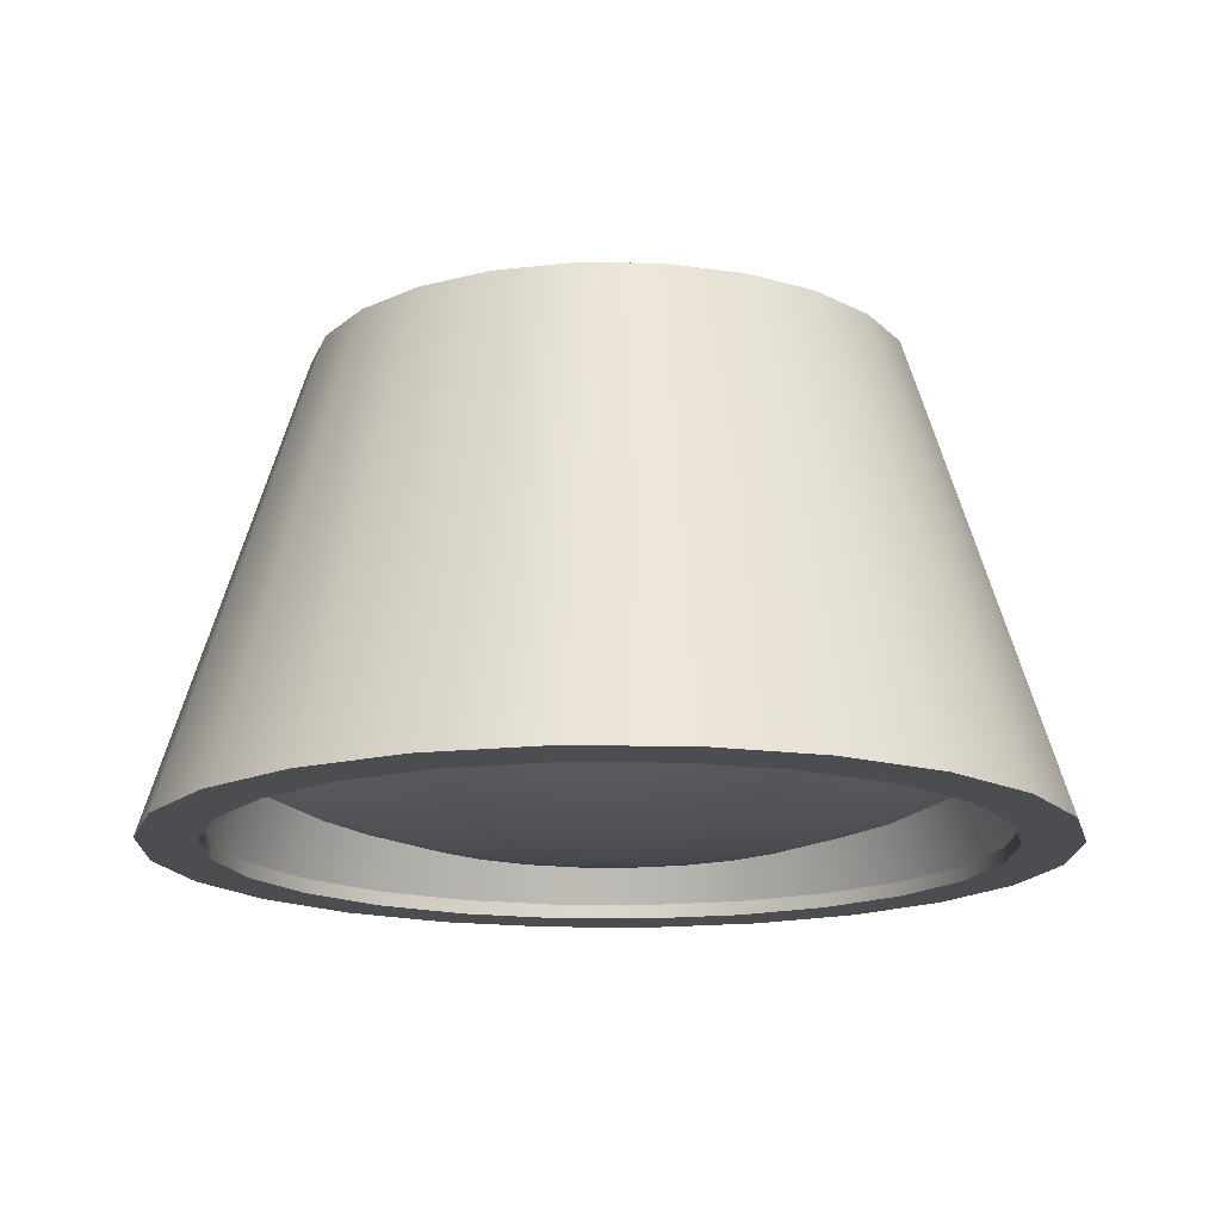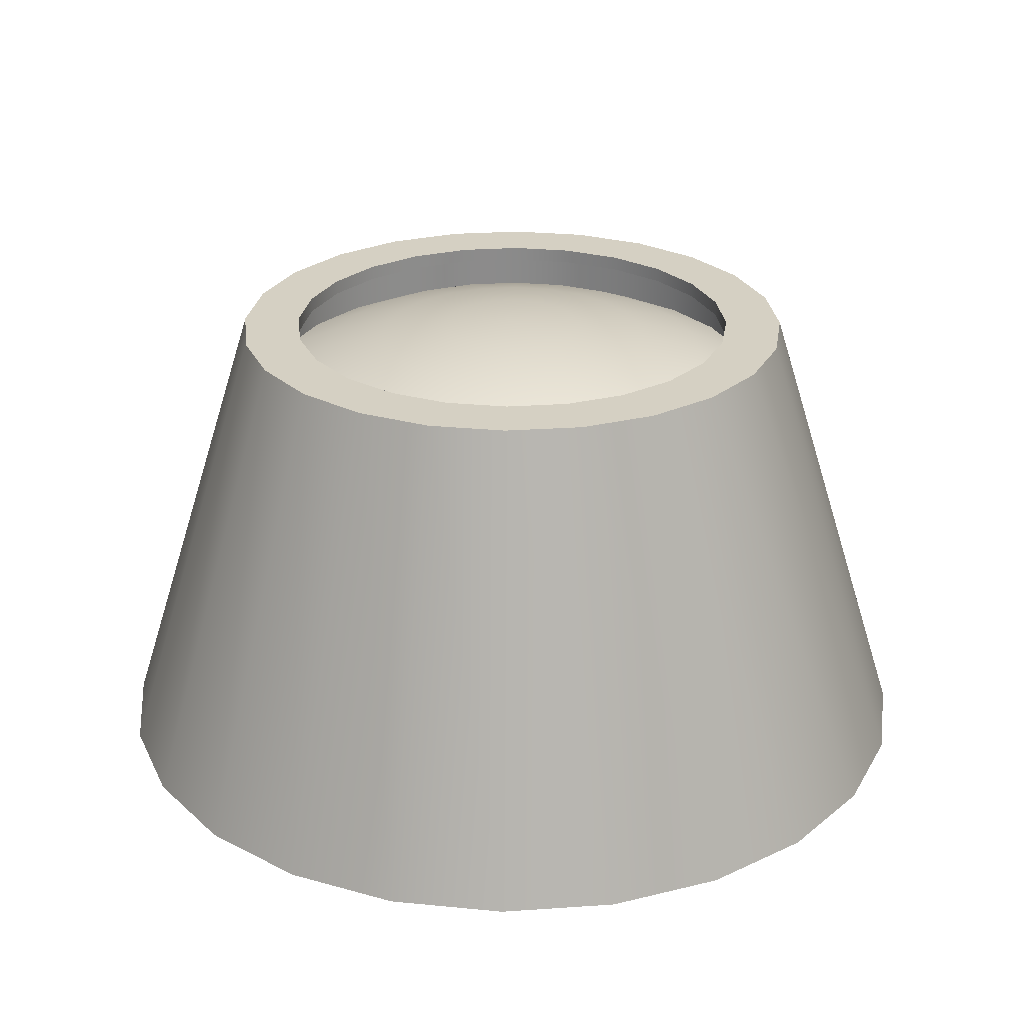
<metadata>
{"format":"obj","ext":"obj","renderer":"f3d","projection":"perspective","resolution":1024,"background":"white","views":[{"elev":-16.0,"azim":111.0,"up":"+Y"},{"elev":26.4,"azim":-133.7,"up":"+Y"}]}
</metadata>
<code>
o tantares_lv_fuel_tank_s1p5_s1_1
v 0.625 0.5 7.825e-18
v 0.6037 0.5 0.1618
v 0.5413 0.5 0.3125
v 0.4419 0.5 0.4419
v 0.3125 0.5 0.5413
v 0.1618 0.5 0.6037
v -4.52e-18 0.5 0.625
v -0.1618 0.5 0.6037
v -0.3125 0.5 0.5413
v -0.4419 0.5 0.4419
v -0.5413 0.5 0.3125
v -0.6037 0.5 0.1618
v -0.625 0.5 8.437e-17
v -0.6037 0.5 -0.1618
v -0.5413 0.5 -0.3125
v -0.4419 0.5 -0.4419
v -0.3125 0.5 -0.5413
v -0.1618 0.5 -0.6037
v -1.576e-16 0.5 -0.625
v 0.1618 0.5 -0.6037
v 0.3125 0.5 -0.5413
v 0.4419 0.5 -0.4419
v 0.5413 0.5 -0.3125
v 0.6037 0.5 -0.1618
v 0.9375 -0.5 -2.096e-18
v 0.9056 -0.5 0.2426
v 0.8119 -0.5 0.4688
v 0.6629 -0.5 0.6629
v 0.4688 -0.5 0.8119
v 0.2426 -0.5 0.9056
v 4.873e-17 -0.5 0.9375
v -0.2426 -0.5 0.9056
v -0.4688 -0.5 0.8119
v -0.6629 -0.5 0.6629
v -0.8119 -0.5 0.4688
v -0.9056 -0.5 0.2426
v -0.9375 -0.5 1.127e-16
v -0.9056 -0.5 -0.2426
v -0.8119 -0.5 -0.4688
v -0.6629 -0.5 -0.6629
v -0.4688 -0.5 -0.8119
v -0.2426 -0.5 -0.9056
v -1.809e-16 -0.5 -0.9375
v 0.2426 -0.5 -0.9056
v 0.4688 -0.5 -0.8119
v 0.6629 -0.5 -0.6629
v 0.8119 -0.5 -0.4688
v 0.9056 -0.5 -0.2426
v 0.9375 -0.5 -2.096e-18
v 0.9056 -0.5 0.2426
v 0.8119 -0.5 0.4688
v 0.6629 -0.5 0.6629
v 0.4688 -0.5 0.8119
v 0.2426 -0.5 0.9056
v 4.873e-17 -0.5 0.9375
v -0.2426 -0.5 0.9056
v -0.4688 -0.5 0.8119
v -0.6629 -0.5 0.6629
v -0.8119 -0.5 0.4688
v -0.9056 -0.5 0.2426
v -0.9375 -0.5 1.127e-16
v -0.9056 -0.5 -0.2426
v -0.8119 -0.5 -0.4688
v -0.6629 -0.5 -0.6629
v -0.4688 -0.5 -0.8119
v -0.2426 -0.5 -0.9056
v -1.809e-16 -0.5 -0.9375
v 0.2426 -0.5 -0.9056
v 0.4688 -0.5 -0.8119
v 0.6629 -0.5 -0.6629
v 0.8119 -0.5 -0.4688
v 0.9056 -0.5 -0.2426
v 0.7848 -0.5 0.2103
v 0.8125 -0.5 -4.284e-18
v 0.7848 -0.5 -0.2103
v 0.7036 -0.5 -0.4062
v 0.5745 -0.5 -0.5745
v 0.4062 -0.5 -0.7036
v 0.2103 -0.5 -0.7848
v -1.629e-16 -0.5 -0.8125
v -0.2103 -0.5 -0.7848
v -0.4062 -0.5 -0.7036
v -0.5745 -0.5 -0.5745
v -0.7036 -0.5 -0.4062
v -0.7848 -0.5 -0.2103
v -0.8125 -0.5 9.522e-17
v -0.7848 -0.5 0.2103
v -0.7036 -0.5 0.4062
v -0.5745 -0.5 0.5745
v -0.4062 -0.5 0.7036
v -0.2103 -0.5 0.7848
v 3.607e-17 -0.5 0.8125
v 0.2103 -0.5 0.7848
v 0.4062 -0.5 0.7036
v 0.5745 -0.5 0.5745
v 0.7036 -0.5 0.4062
v 0.7848 -0.4688 0.2103
v 0.8125 -0.4688 -3.438e-18
v 0.7848 -0.4688 -0.2103
v 0.7036 -0.4688 -0.4062
v 0.5745 -0.4688 -0.5745
v 0.4062 -0.4688 -0.7036
v 0.2103 -0.4688 -0.7848
v -1.629e-16 -0.4688 -0.8125
v -0.2103 -0.4688 -0.7848
v -0.4062 -0.4688 -0.7036
v -0.5745 -0.4688 -0.5745
v -0.7036 -0.4688 -0.4062
v -0.7848 -0.4688 -0.2103
v -0.8125 -0.4688 9.606e-17
v -0.7848 -0.4688 0.2103
v -0.7036 -0.4688 0.4062
v -0.5745 -0.4688 0.5745
v -0.4062 -0.4688 0.7036
v -0.2103 -0.4688 0.7848
v 3.607e-17 -0.4688 0.8125
v 0.2103 -0.4688 0.7848
v 0.4062 -0.4688 0.7036
v 0.5745 -0.4688 0.5745
v 0.7036 -0.4688 0.4062
v 0.8452 -0.4688 0.2265
v 0.875 -0.4688 -3.791e-18
v 0.8452 -0.4688 -0.2265
v 0.7578 -0.4688 -0.4375
v 0.6187 -0.4688 -0.6187
v 0.4375 -0.4688 -0.7578
v 0.2265 -0.4688 -0.8452
v -1.705e-16 -0.4688 -0.875
v -0.2265 -0.4688 -0.8452
v -0.4375 -0.4688 -0.7578
v -0.6187 -0.4688 -0.6187
v -0.7578 -0.4688 -0.4375
v -0.8452 -0.4688 -0.2265
v -0.875 -0.4688 1.034e-16
v -0.8452 -0.4688 0.2265
v -0.7578 -0.4688 0.4375
v -0.6187 -0.4688 0.6187
v -0.4375 -0.4688 0.7578
v -0.2265 -0.4688 0.8452
v 4.382e-17 -0.4688 0.875
v 0.2265 -0.4688 0.8452
v 0.4375 -0.4688 0.7578
v 0.6187 -0.4688 0.6187
v 0.7578 -0.4688 0.4375
v 0.2242 -0.4877 1.222e-16
v 0.2165 -0.4877 0.05802
v 0.1941 -0.4877 0.1121
v 0.1585 -0.4877 0.1585
v 0.1121 -0.4877 0.1941
v 0.05802 -0.4877 0.2165
v 2.617e-16 -0.4877 0.2242
v -0.05802 -0.4877 0.2165
v -0.1121 -0.4877 0.1941
v -0.1585 -0.4877 0.1585
v -0.1941 -0.4877 0.1121
v -0.2165 -0.4877 0.05802
v -0.2242 -0.4877 6.033e-16
v -0.2165 -0.4877 -0.05802
v -0.1941 -0.4877 -0.1121
v -0.1585 -0.4877 -0.1585
v -0.1121 -0.4877 -0.1941
v -0.05802 -0.4877 -0.2165
v -2.469e-16 -0.4877 -0.2242
v 0.05802 -0.4877 -0.2165
v 0.1121 -0.4877 -0.1941
v 0.1585 -0.4877 -0.1585
v 0.1941 -0.4877 -0.1121
v 0.2165 -0.4877 -0.05802
v 0.4397 -0.4513 -1.644e-16
v 0.4247 -0.4513 0.1138
v 0.3808 -0.4513 0.2199
v 0.3109 -0.4513 0.3109
v 0.2199 -0.4513 0.3808
v 0.1138 -0.4513 0.4247
v 4.93e-16 -0.4513 0.4397
v -0.1138 -0.4513 0.4247
v -0.2199 -0.4513 0.3808
v -0.3109 -0.4513 0.3109
v -0.3808 -0.4513 0.2199
v -0.4247 -0.4513 0.1138
v -0.4397 -0.4513 7.793e-16
v -0.4247 -0.4513 -0.1138
v -0.3808 -0.4513 -0.2199
v -0.3109 -0.4513 -0.3109
v -0.2199 -0.4513 -0.3808
v -0.1138 -0.4513 -0.4247
v -5.046e-16 -0.4513 -0.4397
v 0.1138 -0.4513 -0.4247
v 0.2199 -0.4513 -0.3808
v 0.3109 -0.4513 -0.3109
v 0.3808 -0.4513 -0.2199
v 0.4247 -0.4513 -0.1138
v 0.6384 -0.3921 -4.766e-16
v 0.6166 -0.3921 0.1652
v 0.5529 -0.3921 0.3192
v 0.4514 -0.3921 0.4514
v 0.3192 -0.3921 0.5529
v 0.1652 -0.3921 0.6166
v 7.062e-16 -0.3921 0.6384
v -0.1652 -0.3921 0.6166
v -0.3192 -0.3921 0.5529
v -0.4514 -0.3921 0.4514
v -0.5529 -0.3921 0.3192
v -0.6166 -0.3921 0.1652
v -0.6384 -0.3921 8.935e-16
v -0.6166 -0.3921 -0.1652
v -0.5529 -0.3921 -0.3192
v -0.4514 -0.3921 -0.4514
v -0.3192 -0.3921 -0.5529
v -0.1652 -0.3921 -0.6166
v -7.421e-16 -0.3921 -0.6384
v 0.1652 -0.3921 -0.6166
v 0.3192 -0.3921 -0.5529
v 0.4514 -0.3921 -0.4514
v 0.5529 -0.3921 -0.3192
v 0.6166 -0.3921 -0.1652
v 0.8125 -0.3125 -4.906e-16
v 0.7848 -0.3125 0.2103
v 0.7036 -0.3125 0.4062
v 0.5745 -0.3125 0.5745
v 0.4062 -0.3125 0.7036
v 0.2103 -0.3125 0.7848
v 5.713e-16 -0.3125 0.8125
v -0.2103 -0.3125 0.7848
v -0.4062 -0.3125 0.7036
v -0.5745 -0.3125 0.5745
v -0.7036 -0.3125 0.4062
v -0.7848 -0.3125 0.2103
v -0.8125 -0.3125 6.206e-16
v -0.7848 -0.3125 -0.2103
v -0.7036 -0.3125 -0.4062
v -0.5745 -0.3125 -0.5745
v -0.4062 -0.3125 -0.7036
v -0.2103 -0.3125 -0.7848
v -6.394e-16 -0.3125 -0.8125
v 0.2103 -0.3125 -0.7848
v 0.4062 -0.3125 -0.7036
v 0.5745 -0.3125 -0.5745
v 0.7036 -0.3125 -0.4062
v 0.7848 -0.3125 -0.2103
v 2.115e-17 -0.5 3.721e-16
v 0.625 0.5 7.825e-18
v 0.6037 0.5 0.1618
v 0.5413 0.5 0.3125
v 0.4419 0.5 0.4419
v 0.3125 0.5 0.5413
v 0.1618 0.5 0.6037
v -4.52e-18 0.5 0.625
v -0.1618 0.5 0.6037
v -0.3125 0.5 0.5413
v -0.4419 0.5 0.4419
v -0.5413 0.5 0.3125
v -0.6037 0.5 0.1618
v -0.625 0.5 8.437e-17
v -0.6037 0.5 -0.1618
v -0.5413 0.5 -0.3125
v -0.4419 0.5 -0.4419
v -0.3125 0.5 -0.5413
v -0.1618 0.5 -0.6037
v -1.576e-16 0.5 -0.625
v 0.1618 0.5 -0.6037
v 0.3125 0.5 -0.5413
v 0.4419 0.5 -0.4419
v 0.5413 0.5 -0.3125
v 0.6037 0.5 -0.1618
v 0.483 0.5 0.1294
v 0.5 0.5 -2.191e-18
v 0.483 0.5 -0.1294
v 0.433 0.5 -0.25
v 0.3536 0.5 -0.3536
v 0.25 0.5 -0.433
v 0.1294 0.5 -0.483
v -1.252e-16 0.5 -0.5
v -0.1294 0.5 -0.483
v -0.25 0.5 -0.433
v -0.3536 0.5 -0.3536
v -0.433 0.5 -0.25
v -0.483 0.5 -0.1294
v -0.5 0.5 5.904e-17
v -0.483 0.5 0.1294
v -0.433 0.5 0.25
v -0.3536 0.5 0.3536
v -0.25 0.5 0.433
v -0.1294 0.5 0.483
v -2.714e-18 0.5 0.5
v 0.1294 0.5 0.483
v 0.25 0.5 0.433
v 0.3536 0.5 0.3536
v 0.433 0.5 0.25
v 0.483 0.4688 0.1294
v 0.5 0.4688 -1.671e-18
v 0.483 0.4688 -0.1294
v 0.433 0.4688 -0.25
v 0.3536 0.4688 -0.3536
v 0.25 0.4688 -0.433
v 0.1294 0.4688 -0.483
v -1.252e-16 0.4688 -0.5
v -0.1294 0.4688 -0.483
v -0.25 0.4688 -0.433
v -0.3536 0.4688 -0.3536
v -0.433 0.4688 -0.25
v -0.483 0.4688 -0.1294
v -0.5 0.4688 5.956e-17
v -0.483 0.4688 0.1294
v -0.433 0.4688 0.25
v -0.3536 0.4688 0.3536
v -0.25 0.4688 0.433
v -0.1294 0.4688 0.483
v -2.714e-18 0.4688 0.5
v 0.1294 0.4688 0.483
v 0.25 0.4688 0.433
v 0.3536 0.4688 0.3536
v 0.433 0.4688 0.25
v 0.5433 0.4688 0.1456
v 0.5625 0.4688 -1.937e-17
v 0.5433 0.4688 -0.1456
v 0.4871 0.4688 -0.2812
v 0.3977 0.4688 -0.3977
v 0.2812 0.4688 -0.4871
v 0.1456 0.4688 -0.5433
v -1.575e-16 0.4688 -0.5625
v -0.1456 0.4688 -0.5433
v -0.2812 0.4688 -0.4871
v -0.3977 0.4688 -0.3977
v -0.4871 0.4688 -0.2812
v -0.5433 0.4688 -0.1456
v -0.5625 0.4688 4.952e-17
v -0.5433 0.4688 0.1456
v -0.4871 0.4688 0.2812
v -0.3977 0.4688 0.3977
v -0.2812 0.4688 0.4871
v -0.1456 0.4688 0.5433
v -1.974e-17 0.4688 0.5625
v 0.1456 0.4688 0.5433
v 0.2812 0.4688 0.4871
v 0.3977 0.4688 0.3977
v 0.4871 0.4688 0.2812
v 0.1552 0.4918 2.103e-16
v 0.1499 0.4918 0.04017
v 0.1344 0.4918 0.0776
v 0.1097 0.4918 0.1097
v 0.0776 0.4918 0.1344
v 0.04017 0.4918 0.1499
v 1.93e-16 0.4918 0.1552
v -0.04017 0.4918 0.1499
v -0.0776 0.4918 0.1344
v -0.1097 0.4918 0.1097
v -0.1344 0.4918 0.0776
v -0.1499 0.4918 0.04017
v -0.1552 0.4918 5.434e-16
v -0.1499 0.4918 -0.04017
v -0.1344 0.4918 -0.0776
v -0.1097 0.4918 -0.1097
v -0.0776 0.4918 -0.1344
v -0.04017 0.4918 -0.1499
v -1.59e-16 0.4918 -0.1552
v 0.04017 0.4918 -0.1499
v 0.0776 0.4918 -0.1344
v 0.1097 0.4918 -0.1097
v 0.1344 0.4918 -0.0776
v 0.1499 0.4918 -0.04017
v 0.3044 0.4675 1.195e-17
v 0.294 0.4675 0.07879
v 0.2636 0.4675 0.1522
v 0.2153 0.4675 0.2153
v 0.1522 0.4675 0.2636
v 0.07879 0.4675 0.294
v 3.532e-16 0.4675 0.3044
v -0.07879 0.4675 0.294
v -0.1522 0.4675 0.2636
v -0.2153 0.4675 0.2153
v -0.2636 0.4675 0.1522
v -0.294 0.4675 0.07879
v -0.3044 0.4675 6.653e-16
v -0.294 0.4675 -0.07879
v -0.2636 0.4675 -0.1522
v -0.2153 0.4675 -0.2153
v -0.1522 0.4675 -0.2636
v -0.07879 0.4675 -0.294
v -3.374e-16 0.4675 -0.3044
v 0.07879 0.4675 -0.294
v 0.1522 0.4675 -0.2636
v 0.2153 0.4675 -0.2153
v 0.2636 0.4675 -0.1522
v 0.294 0.4675 -0.07879
v 0.442 0.4281 -2.042e-16
v 0.4269 0.4281 0.1144
v 0.3827 0.4281 0.221
v 0.3125 0.4281 0.3125
v 0.221 0.4281 0.3827
v 0.1144 0.4281 0.4269
v 5.008e-16 0.4281 0.442
v -0.1144 0.4281 0.4269
v -0.221 0.4281 0.3827
v -0.3125 0.4281 0.3125
v -0.3827 0.4281 0.221
v -0.4269 0.4281 0.1144
v -0.442 0.4281 7.443e-16
v -0.4269 0.4281 -0.1144
v -0.3827 0.4281 -0.221
v -0.3125 0.4281 -0.3125
v -0.221 0.4281 -0.3827
v -0.1144 0.4281 -0.4269
v -5.019e-16 0.4281 -0.442
v 0.1144 0.4281 -0.4269
v 0.221 0.4281 -0.3827
v 0.3125 0.4281 -0.3125
v 0.3827 0.4281 -0.221
v 0.4269 0.4281 -0.1144
v 0.5625 0.375 -2.139e-16
v 0.5433 0.375 0.1456
v 0.4871 0.375 0.2812
v 0.3977 0.375 0.3977
v 0.2812 0.375 0.4871
v 0.1456 0.375 0.5433
v 4.074e-16 0.375 0.5625
v -0.1456 0.375 0.5433
v -0.2812 0.375 0.4871
v -0.3977 0.375 0.3977
v -0.4871 0.375 0.2812
v -0.5433 0.375 0.1456
v -0.5625 0.375 5.554e-16
v -0.5433 0.375 -0.1456
v -0.4871 0.375 -0.2812
v -0.3977 0.375 -0.3977
v -0.2812 0.375 -0.4871
v -0.1456 0.375 -0.5433
v -4.308e-16 0.375 -0.5625
v 0.1456 0.375 -0.5433
v 0.2812 0.375 -0.4871
v 0.3977 0.375 -0.3977
v 0.4871 0.375 -0.2812
v 0.5433 0.375 -0.1456
v 2.651e-17 0.5 3.834e-16
g tantares_lv_fuel_tank_s1p5_s1_1_tantares_lv_fuel_tank_s1p5_s1_1_auv
f 73 97 98 74
f 74 98 99 75
f 75 99 100 76
f 76 100 101 77
f 77 101 102 78
f 78 102 103 79
f 79 103 104 80
f 80 104 105 81
f 81 105 106 82
f 82 106 107 83
f 83 107 108 84
f 84 108 109 85
f 85 109 110 86
f 86 110 111 87
f 87 111 112 88
f 88 112 113 89
f 89 113 114 90
f 90 114 115 91
f 91 115 116 92
f 92 116 117 93
f 93 117 118 94
f 94 118 119 95
f 95 119 120 96
f 96 120 97 73
f 121 218 217 122
f 122 217 240 123
f 123 240 239 124
f 124 239 238 125
f 125 238 237 126
f 126 237 236 127
f 127 236 235 128
f 128 235 234 129
f 129 234 233 130
f 130 233 232 131
f 131 232 231 132
f 132 231 230 133
f 133 230 229 134
f 134 229 228 135
f 135 228 227 136
f 136 227 226 137
f 137 226 225 138
f 138 225 224 139
f 139 224 223 140
f 140 223 222 141
f 141 222 221 142
f 142 221 220 143
f 143 220 219 144
f 144 219 218 121
f 266 290 313 289
f 267 291 290 266
f 268 292 291 267
f 269 293 292 268
f 270 294 293 269
f 271 295 294 270
f 272 296 295 271
f 273 297 296 272
f 274 298 297 273
f 275 299 298 274
f 276 300 299 275
f 277 301 300 276
f 278 302 301 277
f 279 303 302 278
f 280 304 303 279
f 281 305 304 280
f 282 306 305 281
f 283 307 306 282
f 284 308 307 283
f 285 309 308 284
f 286 310 309 285
f 287 311 310 286
f 288 312 311 287
f 289 313 312 288
f 314 411 412 337
f 315 410 411 314
f 316 433 410 315
f 317 432 433 316
f 318 431 432 317
f 319 430 431 318
f 320 429 430 319
f 321 428 429 320
f 322 427 428 321
f 323 426 427 322
f 324 425 426 323
f 325 424 425 324
f 326 423 424 325
f 327 422 423 326
f 328 421 422 327
f 329 420 421 328
f 330 419 420 329
f 331 418 419 330
f 332 417 418 331
f 333 416 417 332
f 334 415 416 333
f 335 414 415 334
f 336 413 414 335
f 337 412 413 336
f 1 25 48 24
f 2 26 25 1
f 3 27 26 2
f 4 28 27 3
f 5 29 28 4
f 6 30 29 5
f 7 31 30 6
f 8 32 31 7
f 9 33 32 8
f 10 34 33 9
f 11 35 34 10
f 12 36 35 11
f 13 37 36 12
f 14 38 37 13
f 15 39 38 14
f 16 40 39 15
f 17 41 40 16
f 18 42 41 17
f 19 43 42 18
f 20 44 43 19
f 21 45 44 20
f 22 46 45 21
f 23 47 46 22
f 24 48 47 23
f 49 74 75 72
f 50 73 74 49
f 51 96 73 50
f 52 95 96 51
f 53 94 95 52
f 54 93 94 53
f 55 92 93 54
f 56 91 92 55
f 57 90 91 56
f 58 89 90 57
f 59 88 89 58
f 60 87 88 59
f 61 86 87 60
f 62 85 86 61
f 63 84 85 62
f 64 83 84 63
f 65 82 83 64
f 66 81 82 65
f 67 80 81 66
f 68 79 80 67
f 69 78 79 68
f 70 77 78 69
f 71 76 77 70
f 72 75 76 71
f 97 121 122 98
f 98 122 123 99
f 99 123 124 100
f 100 124 125 101
f 101 125 126 102
f 102 126 127 103
f 103 127 128 104
f 104 128 129 105
f 105 129 130 106
f 106 130 131 107
f 107 131 132 108
f 108 132 133 109
f 109 133 134 110
f 110 134 135 111
f 111 135 136 112
f 112 136 137 113
f 113 137 138 114
f 114 138 139 115
f 115 139 140 116
f 116 140 141 117
f 117 141 142 118
f 118 142 143 119
f 119 143 144 120
f 120 144 121 97
f 145 169 170 146
f 145 241 168
f 146 170 171 147
f 146 241 145
f 147 171 172 148
f 147 241 146
f 148 172 173 149
f 148 241 147
f 149 173 174 150
f 149 241 148
f 150 174 175 151
f 150 241 149
f 151 175 176 152
f 151 241 150
f 152 176 177 153
f 152 241 151
f 153 177 178 154
f 153 241 152
f 154 178 179 155
f 154 241 153
f 155 179 180 156
f 155 241 154
f 156 180 181 157
f 156 241 155
f 157 181 182 158
f 157 241 156
f 158 182 183 159
f 158 241 157
f 159 183 184 160
f 159 241 158
f 160 184 185 161
f 160 241 159
f 161 185 186 162
f 161 241 160
f 162 186 187 163
f 162 241 161
f 163 187 188 164
f 163 241 162
f 164 188 189 165
f 164 241 163
f 165 189 190 166
f 165 241 164
f 166 190 191 167
f 166 241 165
f 167 191 192 168
f 167 241 166
f 168 192 169 145
f 168 241 167
f 169 193 194 170
f 170 194 195 171
f 171 195 196 172
f 172 196 197 173
f 173 197 198 174
f 174 198 199 175
f 175 199 200 176
f 176 200 201 177
f 177 201 202 178
f 178 202 203 179
f 179 203 204 180
f 180 204 205 181
f 181 205 206 182
f 182 206 207 183
f 183 207 208 184
f 184 208 209 185
f 185 209 210 186
f 186 210 211 187
f 187 211 212 188
f 188 212 213 189
f 189 213 214 190
f 190 214 215 191
f 191 215 216 192
f 192 216 193 169
f 217 193 216 240
f 218 194 193 217
f 219 195 194 218
f 220 196 195 219
f 221 197 196 220
f 222 198 197 221
f 223 199 198 222
f 224 200 199 223
f 225 201 200 224
f 226 202 201 225
f 227 203 202 226
f 228 204 203 227
f 229 205 204 228
f 230 206 205 229
f 231 207 206 230
f 232 208 207 231
f 233 209 208 232
f 234 210 209 233
f 235 211 210 234
f 236 212 211 235
f 237 213 212 236
f 238 214 213 237
f 239 215 214 238
f 240 216 215 239
f 242 267 266 243
f 243 266 289 244
f 244 289 288 245
f 245 288 287 246
f 246 287 286 247
f 247 286 285 248
f 248 285 284 249
f 249 284 283 250
f 250 283 282 251
f 251 282 281 252
f 252 281 280 253
f 253 280 279 254
f 254 279 278 255
f 255 278 277 256
f 256 277 276 257
f 257 276 275 258
f 258 275 274 259
f 259 274 273 260
f 260 273 272 261
f 261 272 271 262
f 262 271 270 263
f 263 270 269 264
f 264 269 268 265
f 265 268 267 242
f 290 314 337 313
f 291 315 314 290
f 292 316 315 291
f 293 317 316 292
f 294 318 317 293
f 295 319 318 294
f 296 320 319 295
f 297 321 320 296
f 298 322 321 297
f 299 323 322 298
f 300 324 323 299
f 301 325 324 300
f 302 326 325 301
f 303 327 326 302
f 304 328 327 303
f 305 329 328 304
f 306 330 329 305
f 307 331 330 306
f 308 332 331 307
f 309 333 332 308
f 310 334 333 309
f 311 335 334 310
f 312 336 335 311
f 313 337 336 312
f 338 362 385 361
f 338 434 339
f 339 363 362 338
f 339 434 340
f 340 364 363 339
f 340 434 341
f 341 365 364 340
f 341 434 342
f 342 366 365 341
f 342 434 343
f 343 367 366 342
f 343 434 344
f 344 368 367 343
f 344 434 345
f 345 369 368 344
f 345 434 346
f 346 370 369 345
f 346 434 347
f 347 371 370 346
f 347 434 348
f 348 372 371 347
f 348 434 349
f 349 373 372 348
f 349 434 350
f 350 374 373 349
f 350 434 351
f 351 375 374 350
f 351 434 352
f 352 376 375 351
f 352 434 353
f 353 377 376 352
f 353 434 354
f 354 378 377 353
f 354 434 355
f 355 379 378 354
f 355 434 356
f 356 380 379 355
f 356 434 357
f 357 381 380 356
f 357 434 358
f 358 382 381 357
f 358 434 359
f 359 383 382 358
f 359 434 360
f 360 384 383 359
f 360 434 361
f 361 385 384 360
f 361 434 338
f 362 386 409 385
f 363 387 386 362
f 364 388 387 363
f 365 389 388 364
f 366 390 389 365
f 367 391 390 366
f 368 392 391 367
f 369 393 392 368
f 370 394 393 369
f 371 395 394 370
f 372 396 395 371
f 373 397 396 372
f 374 398 397 373
f 375 399 398 374
f 376 400 399 375
f 377 401 400 376
f 378 402 401 377
f 379 403 402 378
f 380 404 403 379
f 381 405 404 380
f 382 406 405 381
f 383 407 406 382
f 384 408 407 383
f 385 409 408 384
f 410 386 387 411
f 411 387 388 412
f 412 388 389 413
f 413 389 390 414
f 414 390 391 415
f 415 391 392 416
f 416 392 393 417
f 417 393 394 418
f 418 394 395 419
f 419 395 396 420
f 420 396 397 421
f 421 397 398 422
f 422 398 399 423
f 423 399 400 424
f 424 400 401 425
f 425 401 402 426
f 426 402 403 427
f 427 403 404 428
f 428 404 405 429
f 429 405 406 430
f 430 406 407 431
f 431 407 408 432
f 432 408 409 433
f 433 409 386 410

</code>
